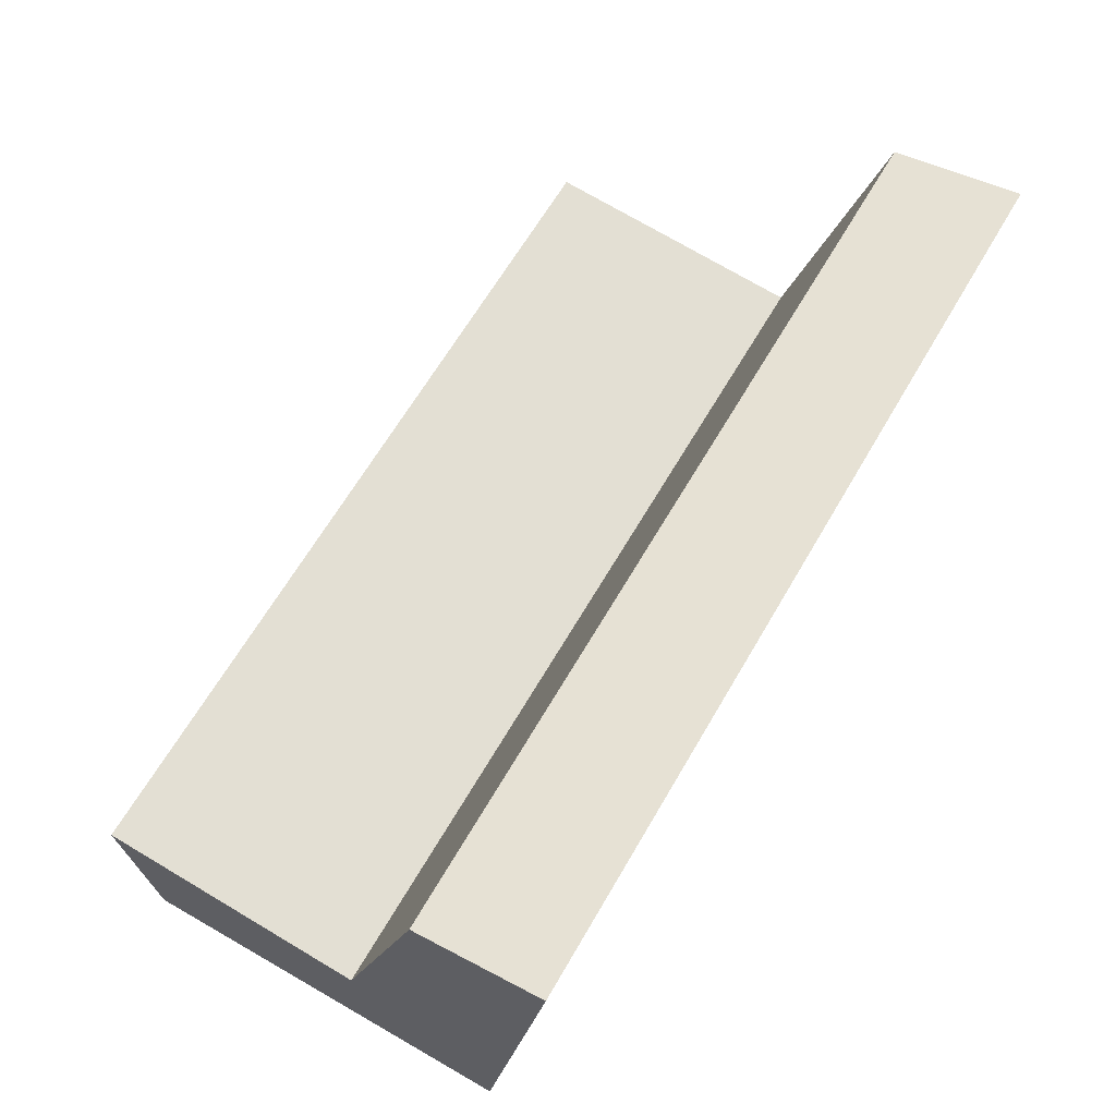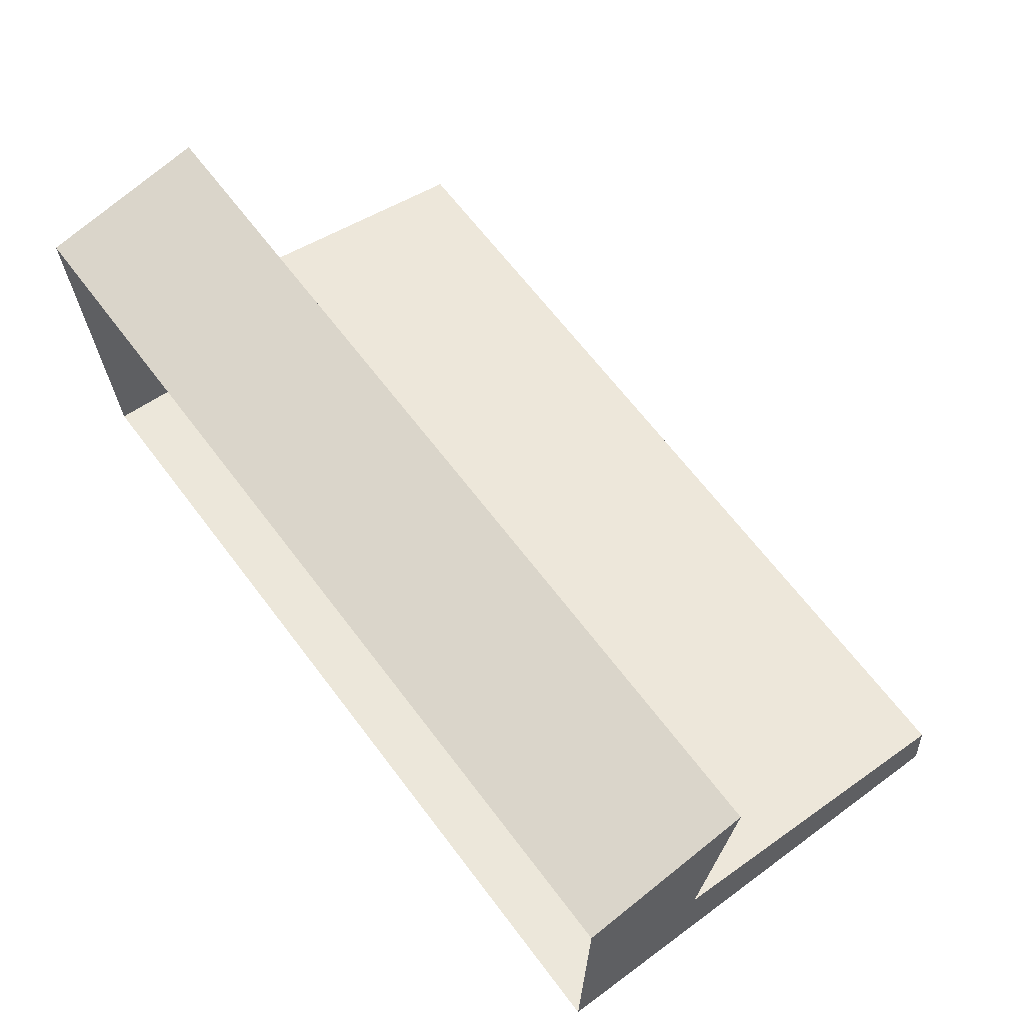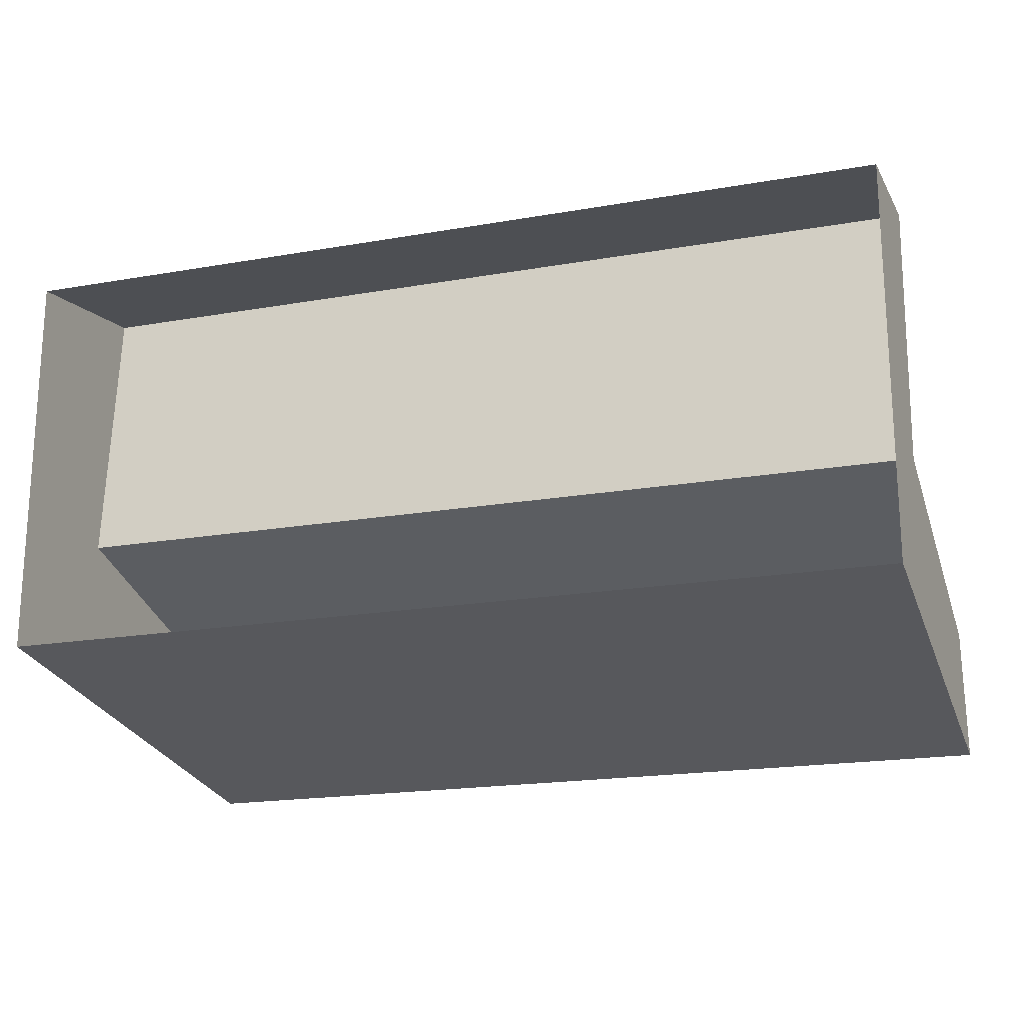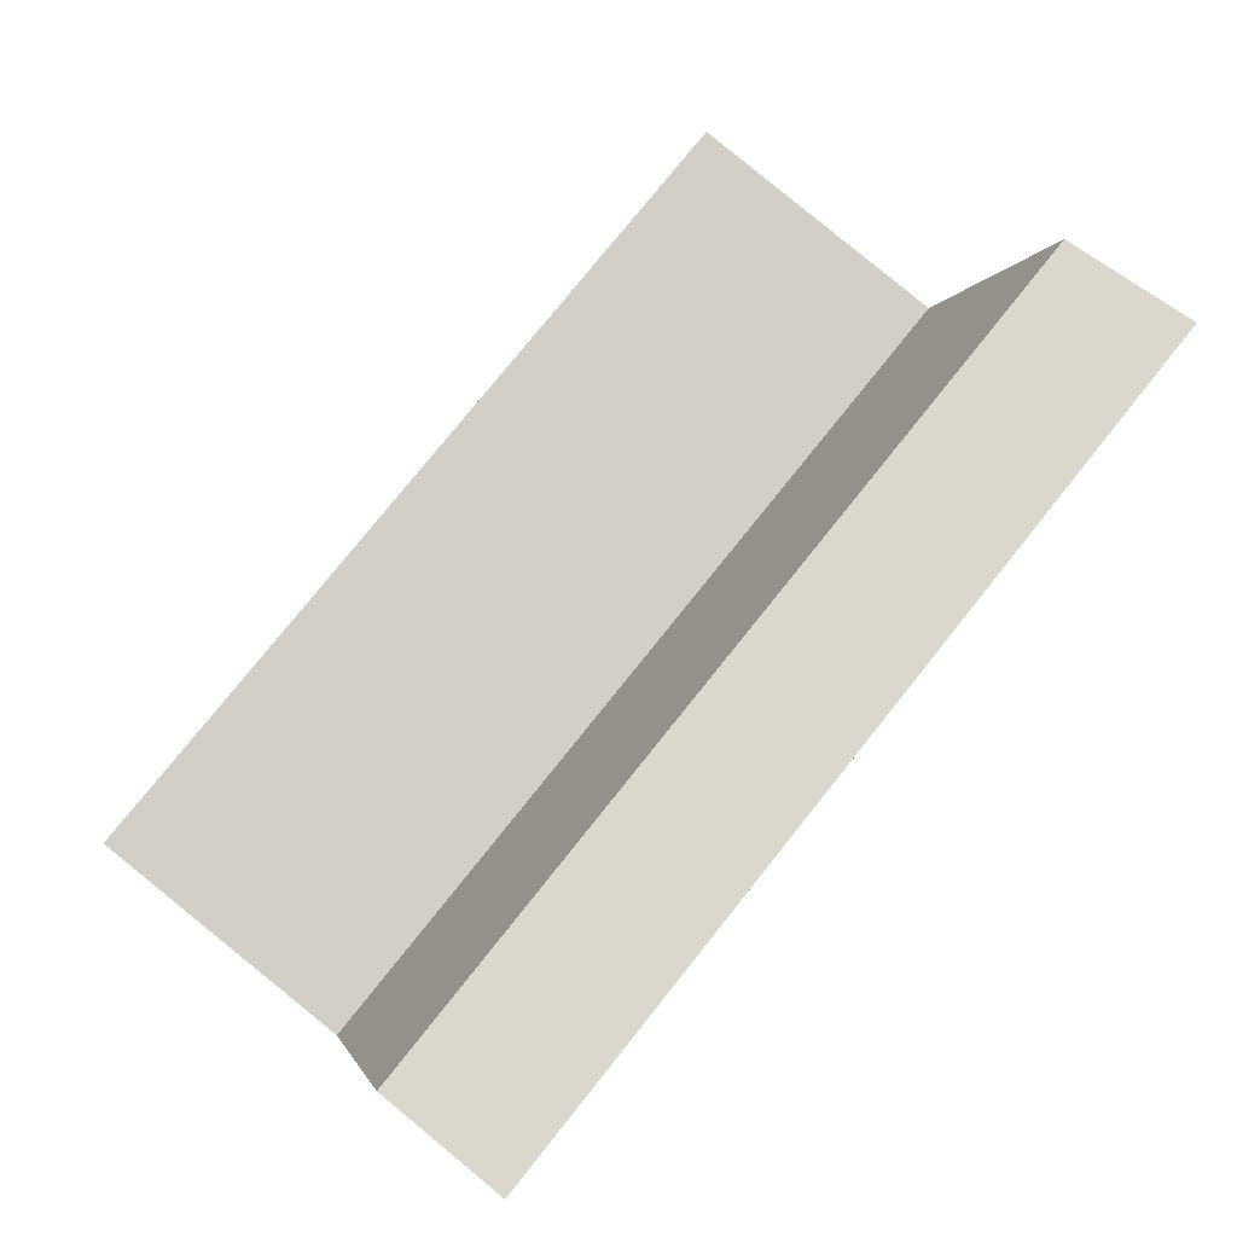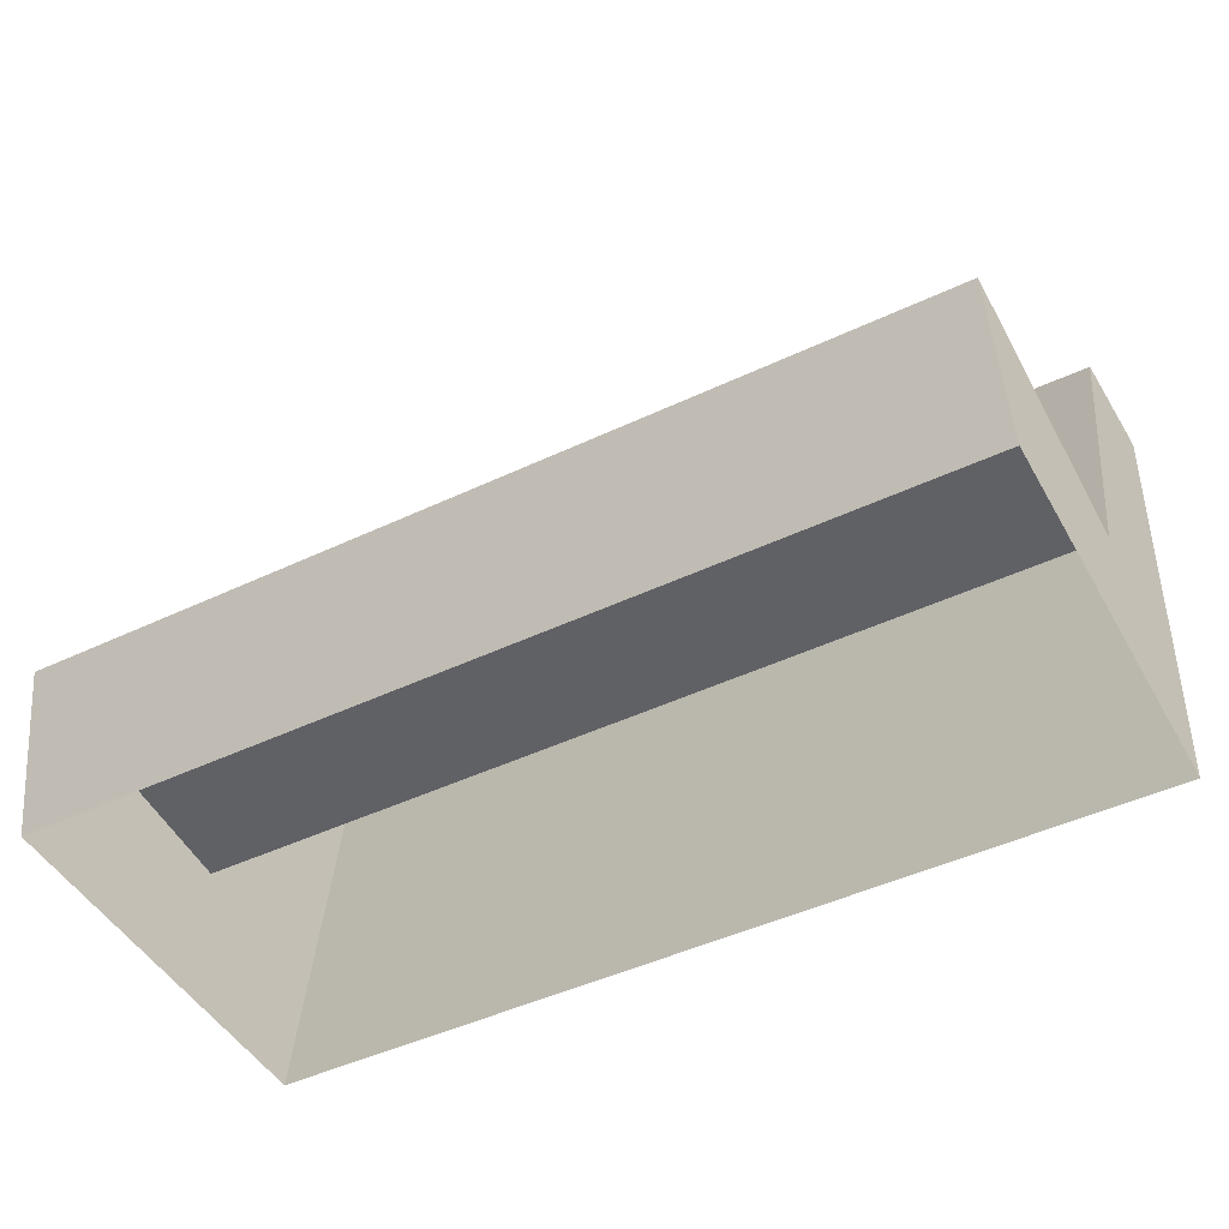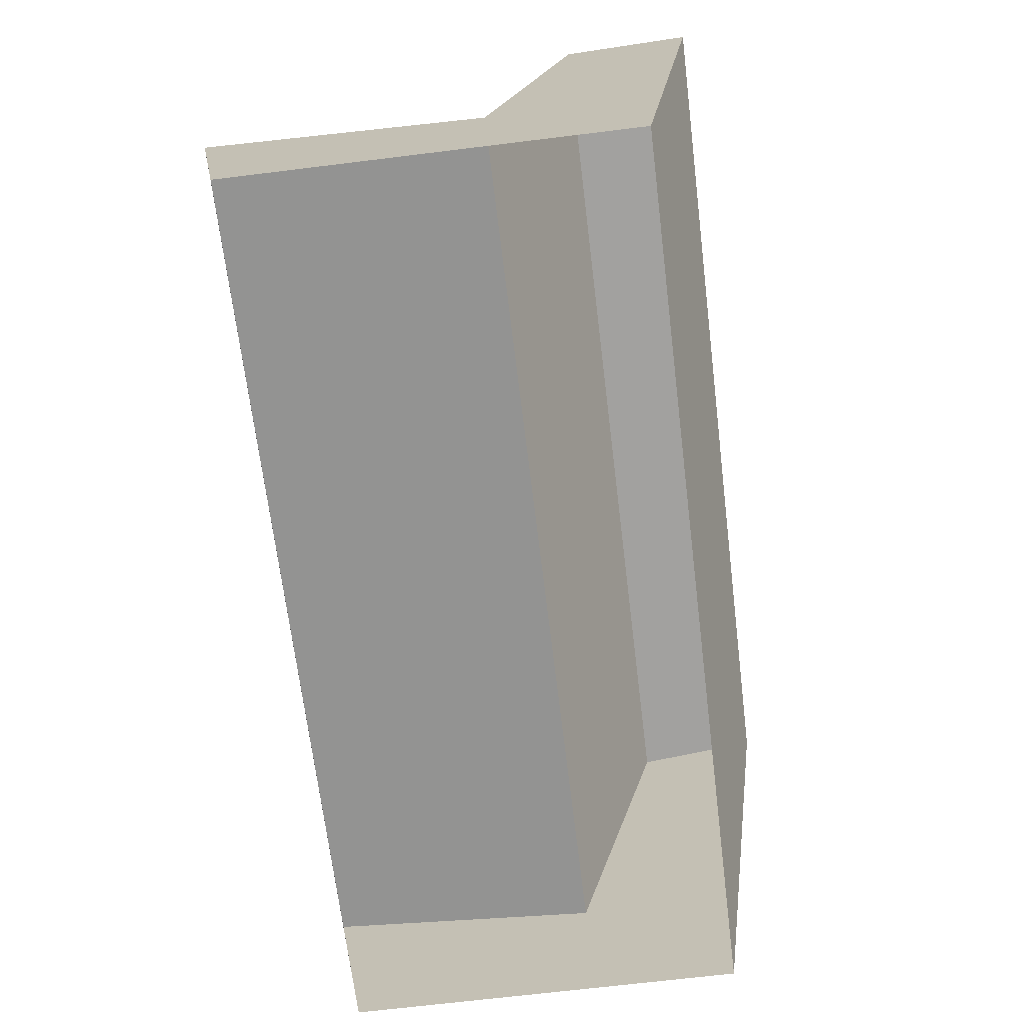
<metadata>
{"format":"obj","ext":"obj","renderer":"f3d","projection":"perspective","resolution":1024,"background":"white","views":[{"elev":64.5,"azim":120.1,"up":"+Y"},{"elev":66.8,"azim":52.7,"up":"+Z"},{"elev":-19.2,"azim":18.2,"up":"+Z"},{"elev":78.0,"azim":128.7,"up":"+Y"},{"elev":-46.7,"azim":28.2,"up":"+Y"},{"elev":-68.9,"azim":97.0,"up":"+Y"}]}
</metadata>
<code>
v 0.69 0.5786 0.8402
v 0.69 0.5414 0.4135
v 0.69 0.3169 0.1804
v 0.69 0.3169 0.7944
v 0.69 0.3169 0.1804
v 0.69 0.5414 0.4135
v 0.69 1.057 0.2749
v 0.69 1.093 0.07485
v 0.69 1.093 0.07485
v 0.69 1.057 0.2749
v -4.063e-06 1.057 0.2749
v -4.212e-06 1.093 0.07485
v -0.69 1.093 0.07485
v -0.69 1.057 0.2749
v 0.69 0.5786 0.8402
v 0.69 0.3169 0.7944
v -6.461e-06 0.3169 0.7944
v -4.314e-06 0.5786 0.8402
v -0.69 0.5786 0.8402
v -0.69 0.3169 0.7944
v -4.212e-06 1.093 0.07485
v -4.779e-06 0.3169 0.1804
v 0.69 0.3169 0.1804
v 0.69 1.093 0.07485
v -5.813e-06 0.5414 0.4135
v -4.063e-06 1.057 0.2749
v 0.69 1.057 0.2749
v 0.69 0.5414 0.4135
v -0.69 1.057 0.2749
v -0.69 0.5414 0.4135
v -4.314e-06 0.5786 0.8402
v -5.813e-06 0.5414 0.4135
v 0.69 0.5414 0.4135
v 0.69 0.5786 0.8402
v -0.69 0.5414 0.4135
v -0.69 0.5786 0.8402
v -0.69 0.5786 0.8402
v -0.69 0.3169 0.7944
v -0.69 0.3169 0.1804
v -0.69 0.5414 0.4135
v -0.69 0.3169 0.1804
v -0.69 1.093 0.07485
v -0.69 1.057 0.2749
v -0.69 0.5414 0.4135
v -4.212e-06 1.093 0.07485
v -0.69 1.093 0.07485
v -0.69 0.3169 0.1804
v -4.779e-06 0.3169 0.1804
g seats_8884_28
f 1 3 2
f 1 4 3
f 5 7 6
f 5 8 7
f 9 11 10
f 9 12 11
f 13 11 12
f 13 14 11
f 15 17 16
f 15 18 17
f 19 17 18
f 19 20 17
f 21 23 22
f 21 24 23
f 25 27 26
f 25 28 27
f 25 26 29
f 25 29 30
f 31 33 32
f 31 34 33
f 31 32 35
f 31 35 36
f 37 39 38
f 37 40 39
f 41 43 42
f 41 44 43
f 45 47 46
f 45 48 47

</code>
